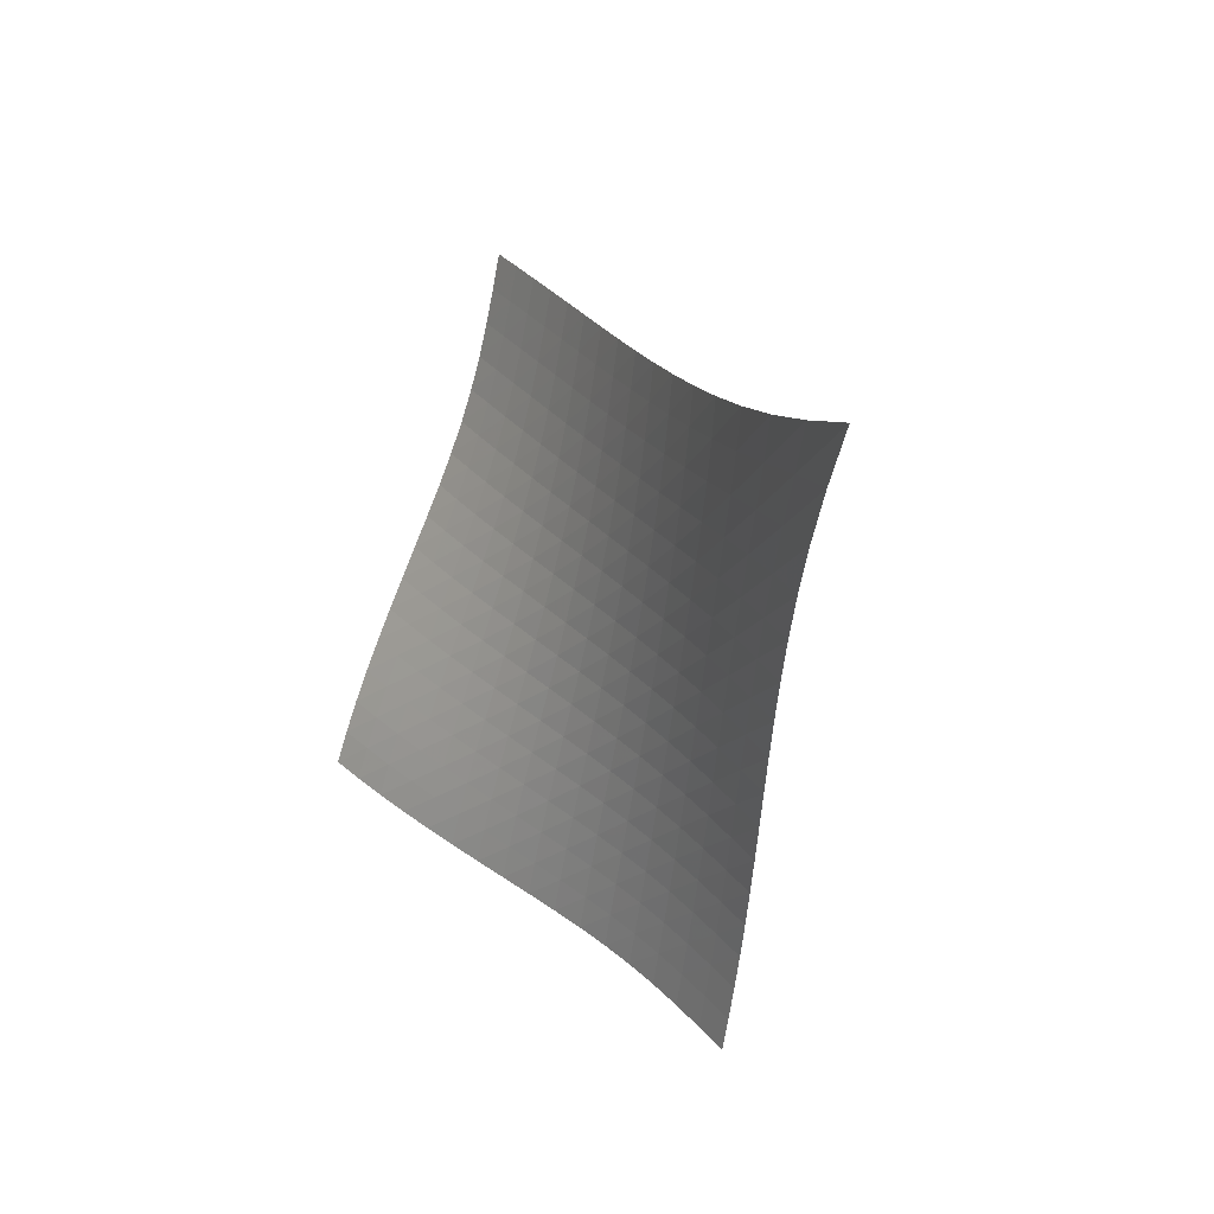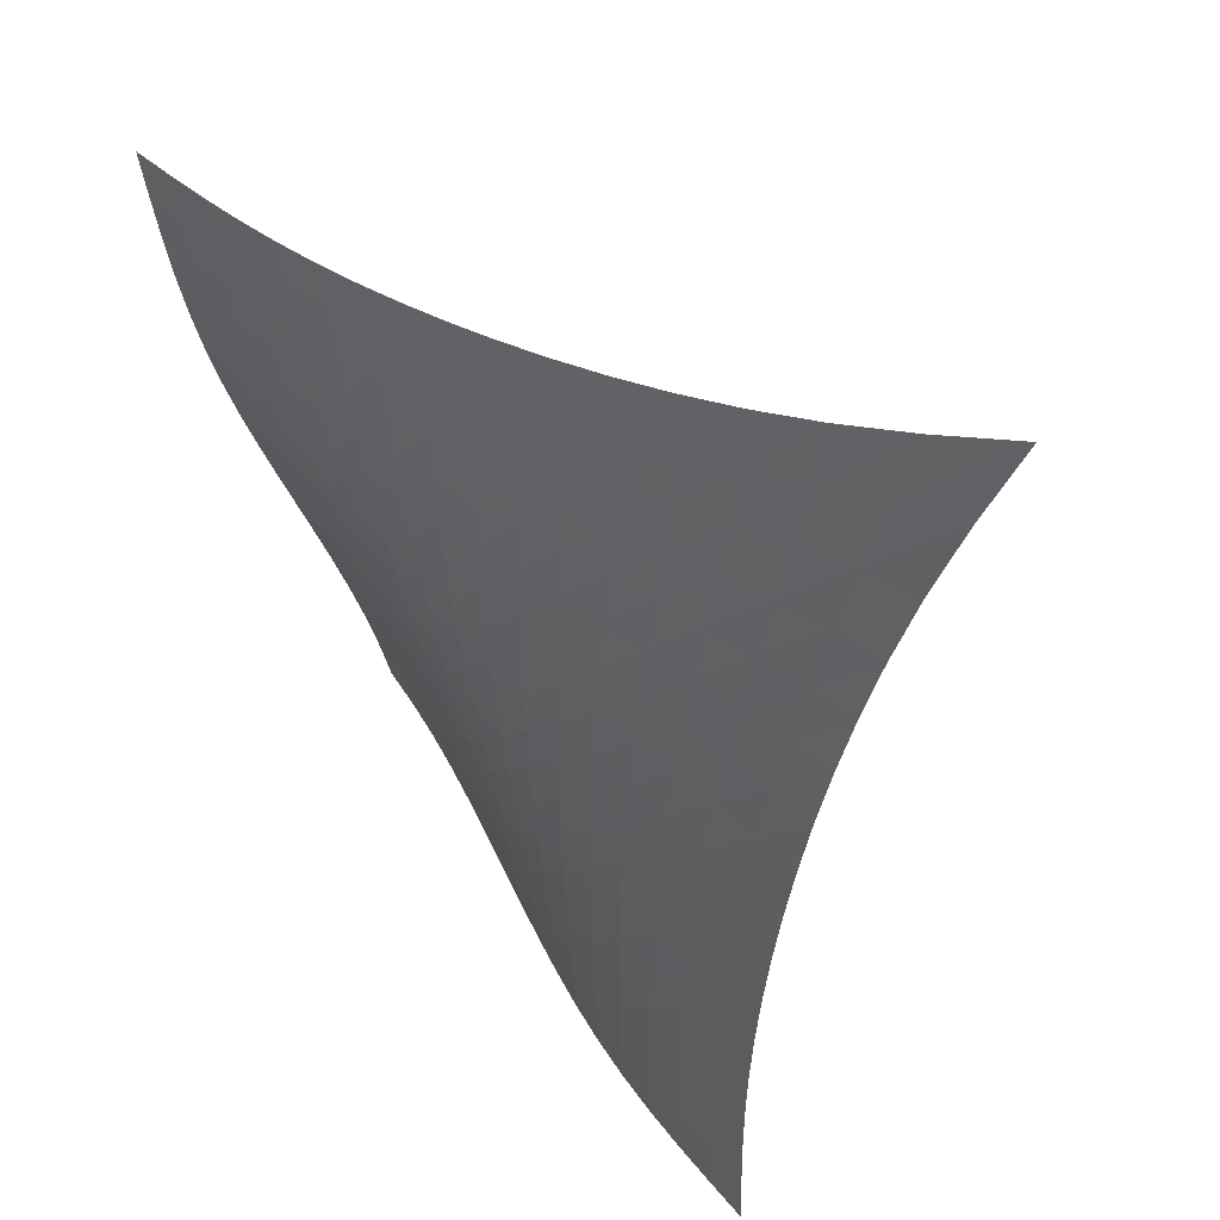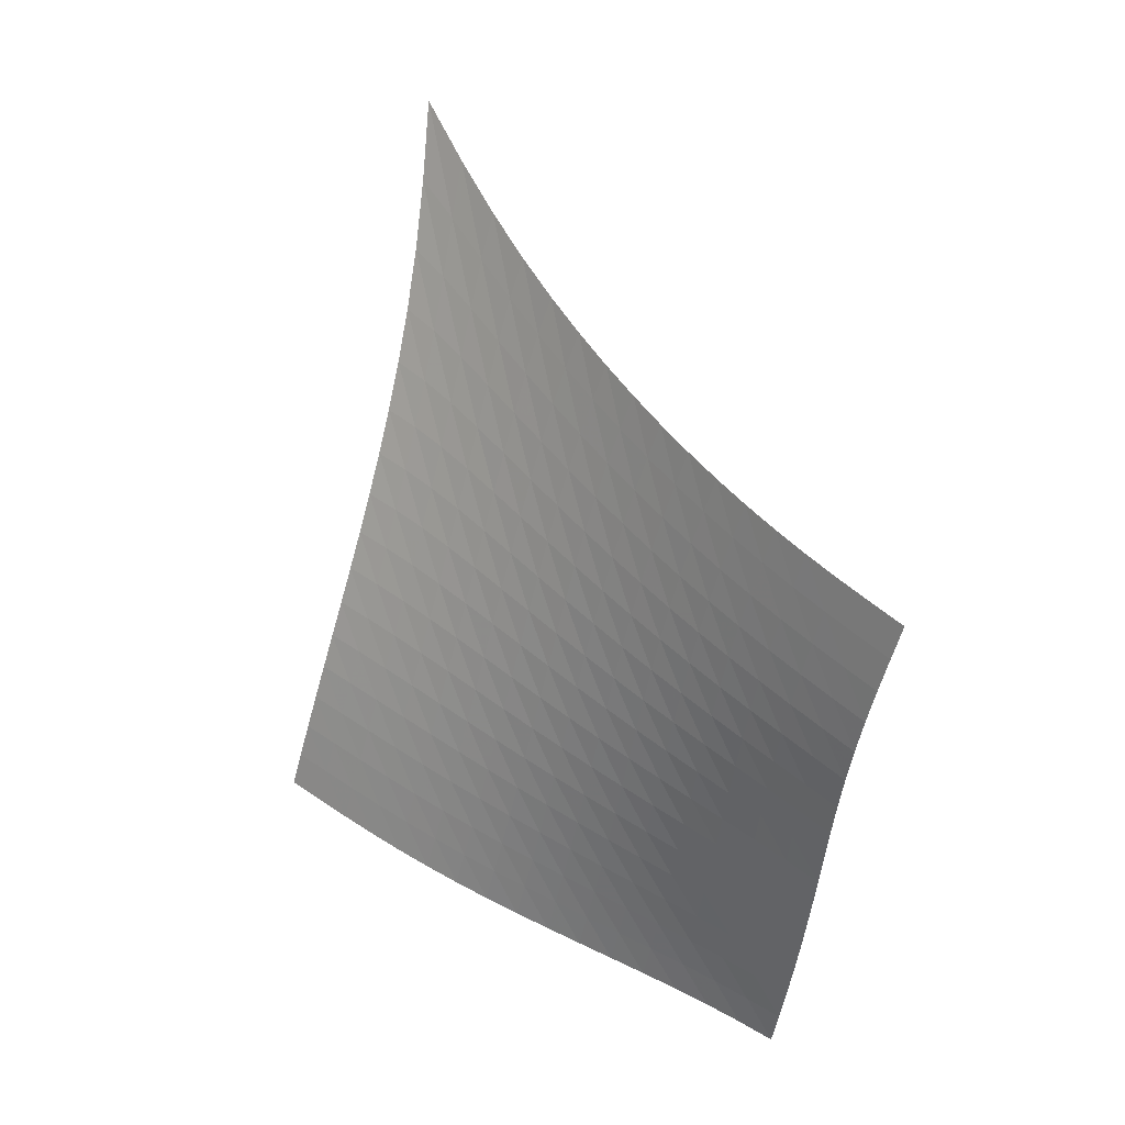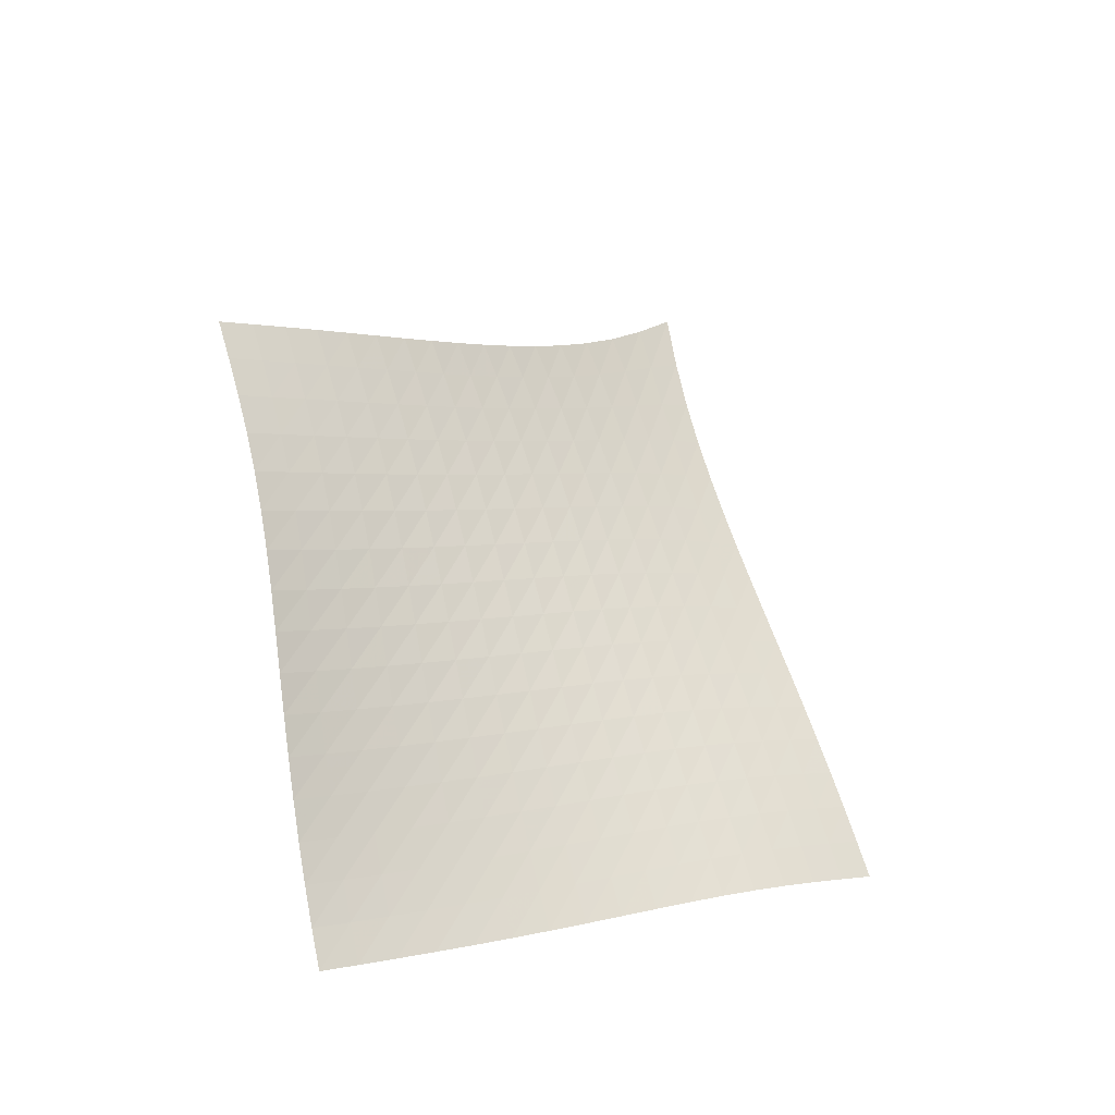
<metadata>
{"format":"obj","ext":"obj","renderer":"f3d","projection":"perspective","resolution":1024,"background":"white","views":[{"elev":78.3,"azim":29.6,"up":"+Y"},{"elev":-30.6,"azim":133.7,"up":"+Z"},{"elev":-18.6,"azim":179.7,"up":"+Y"},{"elev":-71.4,"azim":92.8,"up":"+Y"}]}
</metadata>
<code>
v -6.504 -0.02237 6.504
v -3.079 -13.05 15.8
v -15.8 -13.05 3.079
v -14.11 -19.29 14.11
v -15.21 -12.51 3.285
v -14.64 -11.97 3.495
v -14.07 -11.41 3.71
v -13.52 -10.84 3.931
v -12.98 -10.24 4.158
v -12.44 -9.615 4.388
v -11.91 -8.964 4.623
v -11.38 -8.28 4.859
v -10.85 -7.558 5.096
v -10.31 -6.788 5.332
v -9.758 -5.958 5.565
v -9.185 -5.051 5.792
v -8.584 -4.042 6.008
v -7.943 -2.893 6.206
v -7.252 -1.557 6.374
v -6.374 -1.557 7.252
v -6.206 -2.893 7.943
v -6.008 -4.042 8.584
v -5.792 -5.051 9.185
v -5.565 -5.958 9.758
v -5.332 -6.788 10.31
v -5.096 -7.558 10.85
v -4.859 -8.28 11.38
v -4.623 -8.964 11.91
v -4.388 -9.615 12.44
v -4.158 -10.24 12.98
v -3.931 -10.84 13.52
v -3.71 -11.41 14.07
v -3.495 -11.97 14.64
v -3.285 -12.51 15.21
v -3.718 -13.5 15.6
v -4.359 -13.95 15.42
v -5.005 -14.39 15.25
v -5.662 -14.81 15.11
v -6.331 -15.22 14.99
v -7.014 -15.61 14.9
v -7.709 -15.99 14.83
v -8.415 -16.35 14.77
v -9.129 -16.71 14.71
v -9.848 -17.06 14.65
v -10.57 -17.41 14.59
v -11.29 -17.76 14.52
v -12.01 -18.12 14.44
v -12.72 -18.49 14.34
v -13.42 -18.88 14.23
v -14.23 -18.88 13.42
v -14.34 -18.49 12.72
v -14.44 -18.12 12.01
v -14.52 -17.76 11.29
v -14.59 -17.41 10.57
v -14.65 -17.06 9.848
v -14.71 -16.71 9.129
v -14.77 -16.35 8.415
v -14.83 -15.99 7.709
v -14.9 -15.61 7.014
v -14.99 -15.22 6.331
v -15.11 -14.81 5.662
v -15.25 -14.39 5.005
v -15.42 -13.95 4.359
v -15.6 -13.5 3.718
v -7.035 -2.592 7.035
v -7.686 -3.677 6.832
v -8.309 -4.688 6.62
v -8.906 -5.618 6.4
v -9.482 -6.479 6.175
v -10.04 -7.281 5.945
v -10.59 -8.035 5.714
v -11.14 -8.747 5.482
v -11.68 -9.424 5.251
v -12.22 -10.07 5.02
v -12.76 -10.69 4.793
v -13.31 -11.29 4.569
v -13.87 -11.87 4.349
v -14.44 -12.42 4.134
v -15.02 -12.97 3.925
v -6.832 -3.677 7.686
v -7.452 -4.544 7.452
v -8.057 -5.413 7.225
v -8.647 -6.251 7
v -9.222 -7.051 6.775
v -9.787 -7.813 6.549
v -10.34 -8.54 6.323
v -10.9 -9.234 6.097
v -11.45 -9.898 5.871
v -12 -10.54 5.647
v -12.55 -11.15 5.424
v -13.11 -11.74 5.204
v -13.68 -12.32 4.988
v -14.25 -12.87 4.775
v -14.83 -13.42 4.566
v -6.62 -4.688 8.309
v -7.225 -5.413 8.057
v -7.82 -6.169 7.82
v -8.404 -6.923 7.591
v -8.98 -7.662 7.366
v -9.548 -8.379 7.144
v -10.11 -9.072 6.923
v -10.67 -9.741 6.704
v -11.23 -10.39 6.486
v -11.8 -11.01 6.27
v -12.36 -11.61 6.054
v -12.93 -12.2 5.841
v -13.5 -12.77 5.629
v -14.08 -13.32 5.42
v -14.67 -13.86 5.212
v -6.4 -5.618 8.906
v -7 -6.251 8.647
v -7.591 -6.923 8.404
v -8.174 -7.609 8.174
v -8.751 -8.292 7.951
v -9.324 -8.965 7.734
v -9.894 -9.623 7.52
v -10.46 -10.26 7.309
v -11.04 -10.89 7.1
v -11.61 -11.49 6.893
v -12.18 -12.08 6.687
v -12.76 -12.65 6.482
v -13.35 -13.21 6.277
v -13.93 -13.75 6.072
v -14.52 -14.28 5.867
v -6.175 -6.479 9.482
v -6.775 -7.051 9.222
v -7.366 -7.662 8.98
v -7.951 -8.292 8.751
v -8.532 -8.928 8.532
v -9.111 -9.559 8.321
v -9.69 -10.18 8.116
v -10.27 -10.79 7.914
v -10.85 -11.39 7.716
v -11.44 -11.97 7.52
v -12.03 -12.54 7.324
v -12.62 -13.09 7.129
v -13.21 -13.64 6.933
v -13.81 -14.17 6.735
v -14.4 -14.7 6.535
v -5.945 -7.281 10.04
v -6.549 -7.813 9.787
v -7.144 -8.379 9.548
v -7.734 -8.965 9.324
v -8.321 -9.559 9.111
v -8.908 -10.15 8.908
v -9.497 -10.74 8.712
v -10.09 -11.32 8.522
v -10.68 -11.89 8.335
v -11.28 -12.45 8.151
v -11.88 -13 7.967
v -12.49 -13.53 7.784
v -13.09 -14.06 7.598
v -13.7 -14.58 7.408
v -14.3 -15.09 7.214
v -5.714 -8.035 10.59
v -6.323 -8.54 10.34
v -6.923 -9.072 10.11
v -7.52 -9.623 9.894
v -8.116 -10.18 9.69
v -8.712 -10.74 9.497
v -9.311 -11.3 9.311
v -9.914 -11.85 9.132
v -10.52 -12.39 8.958
v -11.13 -12.93 8.787
v -11.75 -13.45 8.616
v -12.37 -13.96 8.445
v -12.99 -14.47 8.27
v -13.61 -14.97 8.091
v -14.22 -15.48 7.904
v -5.482 -8.747 11.14
v -6.097 -9.234 10.9
v -6.704 -9.741 10.67
v -7.309 -10.26 10.46
v -7.914 -10.79 10.27
v -8.522 -11.32 10.09
v -9.132 -11.85 9.914
v -9.748 -12.37 9.748
v -10.37 -12.89 9.586
v -10.99 -13.4 9.428
v -11.63 -13.89 9.271
v -12.26 -14.39 9.113
v -12.89 -14.87 8.95
v -13.53 -15.36 8.781
v -14.15 -15.85 8.602
v -5.251 -9.424 11.68
v -5.871 -9.898 11.45
v -6.486 -10.39 11.23
v -7.1 -10.89 11.04
v -7.716 -11.39 10.85
v -8.335 -11.89 10.68
v -8.958 -12.39 10.52
v -9.586 -12.89 10.37
v -10.22 -13.38 10.22
v -10.86 -13.86 10.08
v -11.51 -14.33 9.932
v -12.15 -14.8 9.786
v -12.8 -15.27 9.635
v -13.45 -15.74 9.476
v -14.08 -16.22 9.308
v -5.02 -10.07 12.22
v -5.647 -10.54 12
v -6.27 -11.01 11.8
v -6.893 -11.49 11.61
v -7.52 -11.97 11.44
v -8.151 -12.45 11.28
v -8.787 -12.93 11.13
v -9.428 -13.4 10.99
v -10.08 -13.86 10.86
v -10.73 -14.32 10.73
v -11.39 -14.77 10.6
v -12.05 -15.22 10.46
v -12.71 -15.67 10.32
v -13.37 -16.12 10.18
v -14.01 -16.58 10.02
v -4.793 -10.69 12.76
v -5.424 -11.15 12.55
v -6.054 -11.61 12.36
v -6.687 -12.08 12.18
v -7.324 -12.54 12.03
v -7.967 -13 11.88
v -8.616 -13.45 11.75
v -9.271 -13.89 11.63
v -9.932 -14.33 11.51
v -10.6 -14.77 11.39
v -11.27 -15.2 11.27
v -11.94 -15.63 11.15
v -12.61 -16.06 11.02
v -13.28 -16.49 10.88
v -13.94 -16.94 10.73
v -4.569 -11.29 13.31
v -5.204 -11.74 13.11
v -5.841 -12.2 12.93
v -6.482 -12.65 12.76
v -7.129 -13.09 12.62
v -7.784 -13.53 12.49
v -8.445 -13.96 12.37
v -9.113 -14.39 12.26
v -9.786 -14.8 12.15
v -10.46 -15.22 12.05
v -11.15 -15.63 11.94
v -11.83 -16.04 11.83
v -12.51 -16.45 11.71
v -13.19 -16.87 11.58
v -13.86 -17.31 11.44
v -4.349 -11.87 13.87
v -4.988 -12.32 13.68
v -5.629 -12.77 13.5
v -6.277 -13.21 13.35
v -6.933 -13.64 13.21
v -7.598 -14.06 13.09
v -8.27 -14.47 12.99
v -8.95 -14.87 12.89
v -9.635 -15.27 12.8
v -10.32 -15.67 12.71
v -11.02 -16.06 12.61
v -11.71 -16.45 12.51
v -12.41 -16.85 12.41
v -13.09 -17.25 12.29
v -13.77 -17.68 12.15
v -4.134 -12.42 14.44
v -4.775 -12.87 14.25
v -5.42 -13.32 14.08
v -6.072 -13.75 13.93
v -6.735 -14.17 13.81
v -7.408 -14.58 13.7
v -8.091 -14.97 13.61
v -8.781 -15.36 13.53
v -9.476 -15.74 13.45
v -10.18 -16.12 13.37
v -10.88 -16.49 13.28
v -11.58 -16.87 13.19
v -12.29 -17.25 13.09
v -12.98 -17.65 12.98
v -13.67 -18.06 12.86
v -3.925 -12.97 15.02
v -4.566 -13.42 14.83
v -5.212 -13.86 14.67
v -5.867 -14.28 14.52
v -6.535 -14.7 14.4
v -7.214 -15.09 14.3
v -7.904 -15.48 14.22
v -8.602 -15.85 14.15
v -9.308 -16.22 14.08
v -10.02 -16.58 14.01
v -10.73 -16.94 13.94
v -11.44 -17.31 13.86
v -12.15 -17.68 13.77
v -12.86 -18.06 13.67
v -13.55 -18.46 13.55
f 289 49 4
f 289 4 50
f 5 79 64
f 5 64 3
f 79 94 63
f 79 63 64
f 94 109 62
f 94 62 63
f 109 124 61
f 109 61 62
f 124 139 60
f 124 60 61
f 139 154 59
f 139 59 60
f 154 169 58
f 154 58 59
f 169 184 57
f 169 57 58
f 184 199 56
f 184 56 57
f 199 214 55
f 199 55 56
f 214 229 54
f 214 54 55
f 229 244 53
f 229 53 54
f 244 259 52
f 244 52 53
f 259 274 51
f 259 51 52
f 274 289 50
f 274 50 51
f 1 20 65
f 1 65 19
f 19 65 66
f 19 66 18
f 18 66 67
f 18 67 17
f 17 67 68
f 17 68 16
f 16 68 69
f 16 69 15
f 15 69 70
f 15 70 14
f 14 70 71
f 14 71 13
f 13 71 72
f 13 72 12
f 12 72 73
f 12 73 11
f 11 73 74
f 11 74 10
f 10 74 75
f 10 75 9
f 9 75 76
f 9 76 8
f 8 76 77
f 8 77 7
f 7 77 78
f 7 78 6
f 6 78 79
f 6 79 5
f 20 21 80
f 20 80 65
f 65 80 81
f 65 81 66
f 66 81 82
f 66 82 67
f 67 82 83
f 67 83 68
f 68 83 84
f 68 84 69
f 69 84 85
f 69 85 70
f 70 85 86
f 70 86 71
f 71 86 87
f 71 87 72
f 72 87 88
f 72 88 73
f 73 88 89
f 73 89 74
f 74 89 90
f 74 90 75
f 75 90 91
f 75 91 76
f 76 91 92
f 76 92 77
f 77 92 93
f 77 93 78
f 78 93 94
f 78 94 79
f 21 22 95
f 21 95 80
f 80 95 96
f 80 96 81
f 81 96 97
f 81 97 82
f 82 97 98
f 82 98 83
f 83 98 99
f 83 99 84
f 84 99 100
f 84 100 85
f 85 100 101
f 85 101 86
f 86 101 102
f 86 102 87
f 87 102 103
f 87 103 88
f 88 103 104
f 88 104 89
f 89 104 105
f 89 105 90
f 90 105 106
f 90 106 91
f 91 106 107
f 91 107 92
f 92 107 108
f 92 108 93
f 93 108 109
f 93 109 94
f 22 23 110
f 22 110 95
f 95 110 111
f 95 111 96
f 96 111 112
f 96 112 97
f 97 112 113
f 97 113 98
f 98 113 114
f 98 114 99
f 99 114 115
f 99 115 100
f 100 115 116
f 100 116 101
f 101 116 117
f 101 117 102
f 102 117 118
f 102 118 103
f 103 118 119
f 103 119 104
f 104 119 120
f 104 120 105
f 105 120 121
f 105 121 106
f 106 121 122
f 106 122 107
f 107 122 123
f 107 123 108
f 108 123 124
f 108 124 109
f 23 24 125
f 23 125 110
f 110 125 126
f 110 126 111
f 111 126 127
f 111 127 112
f 112 127 128
f 112 128 113
f 113 128 129
f 113 129 114
f 114 129 130
f 114 130 115
f 115 130 131
f 115 131 116
f 116 131 132
f 116 132 117
f 117 132 133
f 117 133 118
f 118 133 134
f 118 134 119
f 119 134 135
f 119 135 120
f 120 135 136
f 120 136 121
f 121 136 137
f 121 137 122
f 122 137 138
f 122 138 123
f 123 138 139
f 123 139 124
f 24 25 140
f 24 140 125
f 125 140 141
f 125 141 126
f 126 141 142
f 126 142 127
f 127 142 143
f 127 143 128
f 128 143 144
f 128 144 129
f 129 144 145
f 129 145 130
f 130 145 146
f 130 146 131
f 131 146 147
f 131 147 132
f 132 147 148
f 132 148 133
f 133 148 149
f 133 149 134
f 134 149 150
f 134 150 135
f 135 150 151
f 135 151 136
f 136 151 152
f 136 152 137
f 137 152 153
f 137 153 138
f 138 153 154
f 138 154 139
f 25 26 155
f 25 155 140
f 140 155 156
f 140 156 141
f 141 156 157
f 141 157 142
f 142 157 158
f 142 158 143
f 143 158 159
f 143 159 144
f 144 159 160
f 144 160 145
f 145 160 161
f 145 161 146
f 146 161 162
f 146 162 147
f 147 162 163
f 147 163 148
f 148 163 164
f 148 164 149
f 149 164 165
f 149 165 150
f 150 165 166
f 150 166 151
f 151 166 167
f 151 167 152
f 152 167 168
f 152 168 153
f 153 168 169
f 153 169 154
f 26 27 170
f 26 170 155
f 155 170 171
f 155 171 156
f 156 171 172
f 156 172 157
f 157 172 173
f 157 173 158
f 158 173 174
f 158 174 159
f 159 174 175
f 159 175 160
f 160 175 176
f 160 176 161
f 161 176 177
f 161 177 162
f 162 177 178
f 162 178 163
f 163 178 179
f 163 179 164
f 164 179 180
f 164 180 165
f 165 180 181
f 165 181 166
f 166 181 182
f 166 182 167
f 167 182 183
f 167 183 168
f 168 183 184
f 168 184 169
f 27 28 185
f 27 185 170
f 170 185 186
f 170 186 171
f 171 186 187
f 171 187 172
f 172 187 188
f 172 188 173
f 173 188 189
f 173 189 174
f 174 189 190
f 174 190 175
f 175 190 191
f 175 191 176
f 176 191 192
f 176 192 177
f 177 192 193
f 177 193 178
f 178 193 194
f 178 194 179
f 179 194 195
f 179 195 180
f 180 195 196
f 180 196 181
f 181 196 197
f 181 197 182
f 182 197 198
f 182 198 183
f 183 198 199
f 183 199 184
f 28 29 200
f 28 200 185
f 185 200 201
f 185 201 186
f 186 201 202
f 186 202 187
f 187 202 203
f 187 203 188
f 188 203 204
f 188 204 189
f 189 204 205
f 189 205 190
f 190 205 206
f 190 206 191
f 191 206 207
f 191 207 192
f 192 207 208
f 192 208 193
f 193 208 209
f 193 209 194
f 194 209 210
f 194 210 195
f 195 210 211
f 195 211 196
f 196 211 212
f 196 212 197
f 197 212 213
f 197 213 198
f 198 213 214
f 198 214 199
f 29 30 215
f 29 215 200
f 200 215 216
f 200 216 201
f 201 216 217
f 201 217 202
f 202 217 218
f 202 218 203
f 203 218 219
f 203 219 204
f 204 219 220
f 204 220 205
f 205 220 221
f 205 221 206
f 206 221 222
f 206 222 207
f 207 222 223
f 207 223 208
f 208 223 224
f 208 224 209
f 209 224 225
f 209 225 210
f 210 225 226
f 210 226 211
f 211 226 227
f 211 227 212
f 212 227 228
f 212 228 213
f 213 228 229
f 213 229 214
f 30 31 230
f 30 230 215
f 215 230 231
f 215 231 216
f 216 231 232
f 216 232 217
f 217 232 233
f 217 233 218
f 218 233 234
f 218 234 219
f 219 234 235
f 219 235 220
f 220 235 236
f 220 236 221
f 221 236 237
f 221 237 222
f 222 237 238
f 222 238 223
f 223 238 239
f 223 239 224
f 224 239 240
f 224 240 225
f 225 240 241
f 225 241 226
f 226 241 242
f 226 242 227
f 227 242 243
f 227 243 228
f 228 243 244
f 228 244 229
f 31 32 245
f 31 245 230
f 230 245 246
f 230 246 231
f 231 246 247
f 231 247 232
f 232 247 248
f 232 248 233
f 233 248 249
f 233 249 234
f 234 249 250
f 234 250 235
f 235 250 251
f 235 251 236
f 236 251 252
f 236 252 237
f 237 252 253
f 237 253 238
f 238 253 254
f 238 254 239
f 239 254 255
f 239 255 240
f 240 255 256
f 240 256 241
f 241 256 257
f 241 257 242
f 242 257 258
f 242 258 243
f 243 258 259
f 243 259 244
f 32 33 260
f 32 260 245
f 245 260 261
f 245 261 246
f 246 261 262
f 246 262 247
f 247 262 263
f 247 263 248
f 248 263 264
f 248 264 249
f 249 264 265
f 249 265 250
f 250 265 266
f 250 266 251
f 251 266 267
f 251 267 252
f 252 267 268
f 252 268 253
f 253 268 269
f 253 269 254
f 254 269 270
f 254 270 255
f 255 270 271
f 255 271 256
f 256 271 272
f 256 272 257
f 257 272 273
f 257 273 258
f 258 273 274
f 258 274 259
f 33 34 275
f 33 275 260
f 260 275 276
f 260 276 261
f 261 276 277
f 261 277 262
f 262 277 278
f 262 278 263
f 263 278 279
f 263 279 264
f 264 279 280
f 264 280 265
f 265 280 281
f 265 281 266
f 266 281 282
f 266 282 267
f 267 282 283
f 267 283 268
f 268 283 284
f 268 284 269
f 269 284 285
f 269 285 270
f 270 285 286
f 270 286 271
f 271 286 287
f 271 287 272
f 272 287 288
f 272 288 273
f 273 288 289
f 273 289 274
f 34 2 35
f 34 35 275
f 275 35 36
f 275 36 276
f 276 36 37
f 276 37 277
f 277 37 38
f 277 38 278
f 278 38 39
f 278 39 279
f 279 39 40
f 279 40 280
f 280 40 41
f 280 41 281
f 281 41 42
f 281 42 282
f 282 42 43
f 282 43 283
f 283 43 44
f 283 44 284
f 284 44 45
f 284 45 285
f 285 45 46
f 285 46 286
f 286 46 47
f 286 47 287
f 287 47 48
f 287 48 288
f 288 48 49
f 288 49 289

</code>
